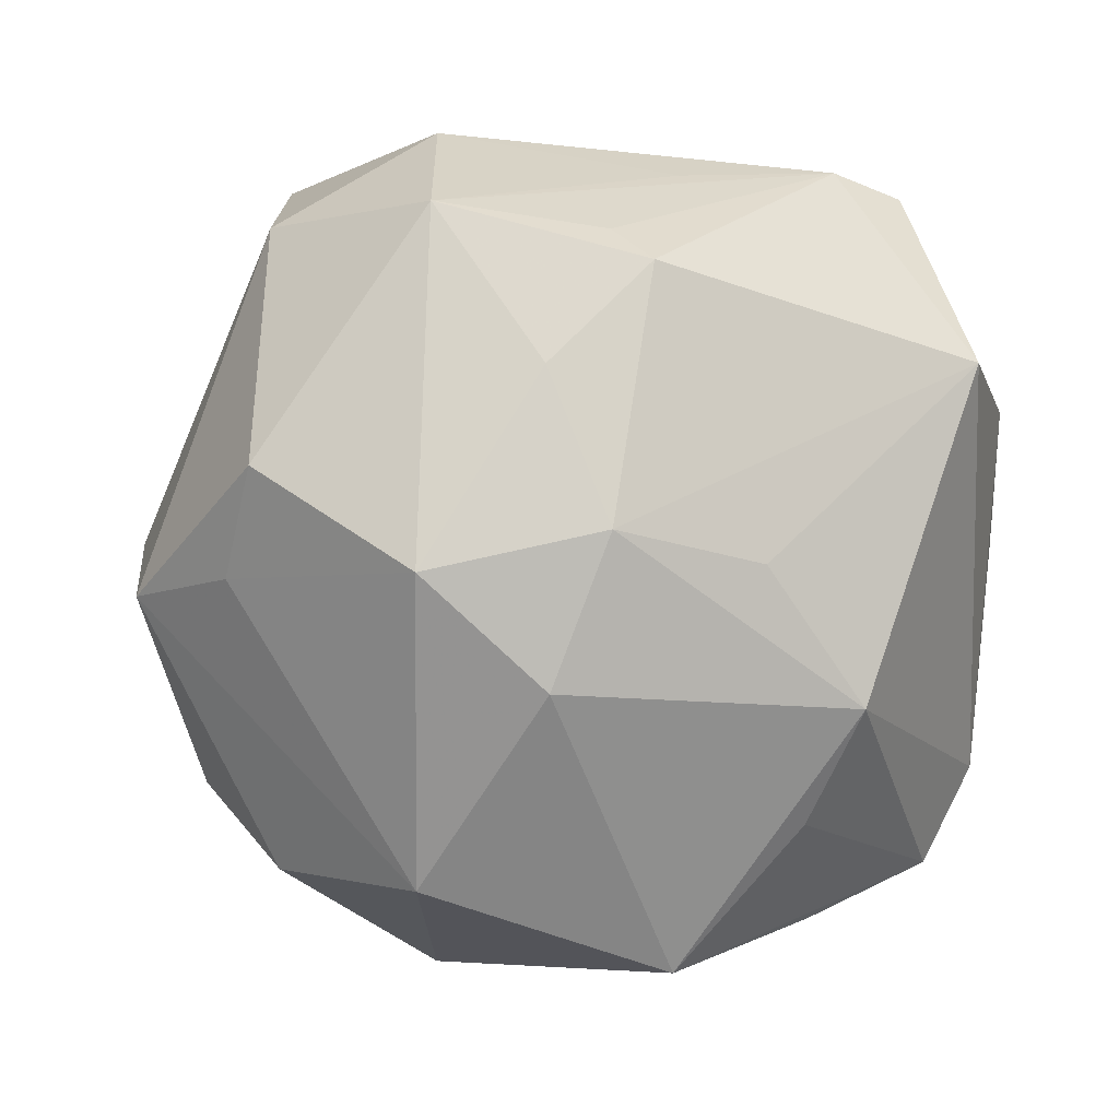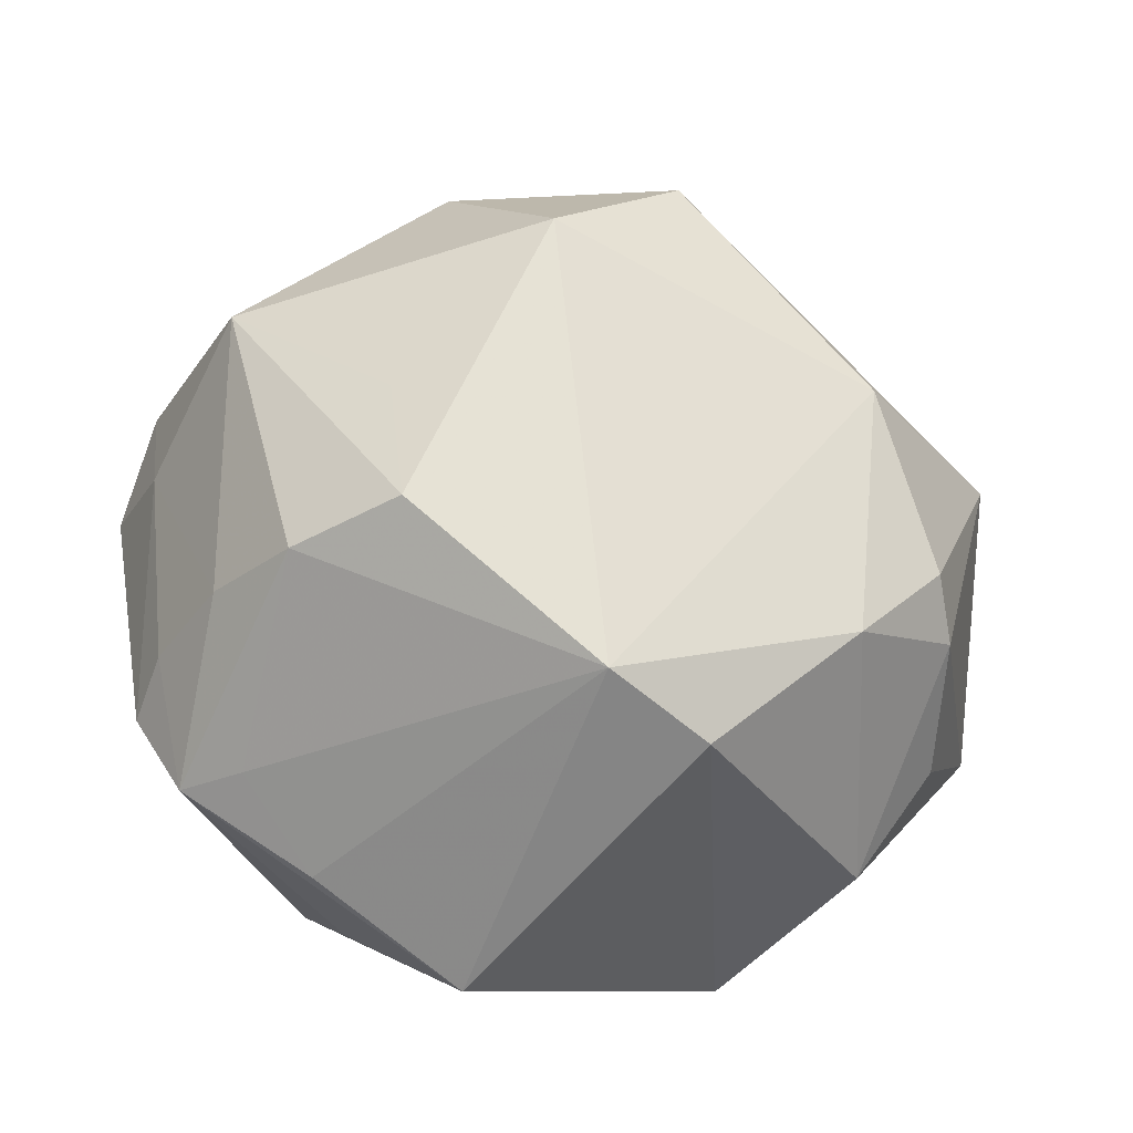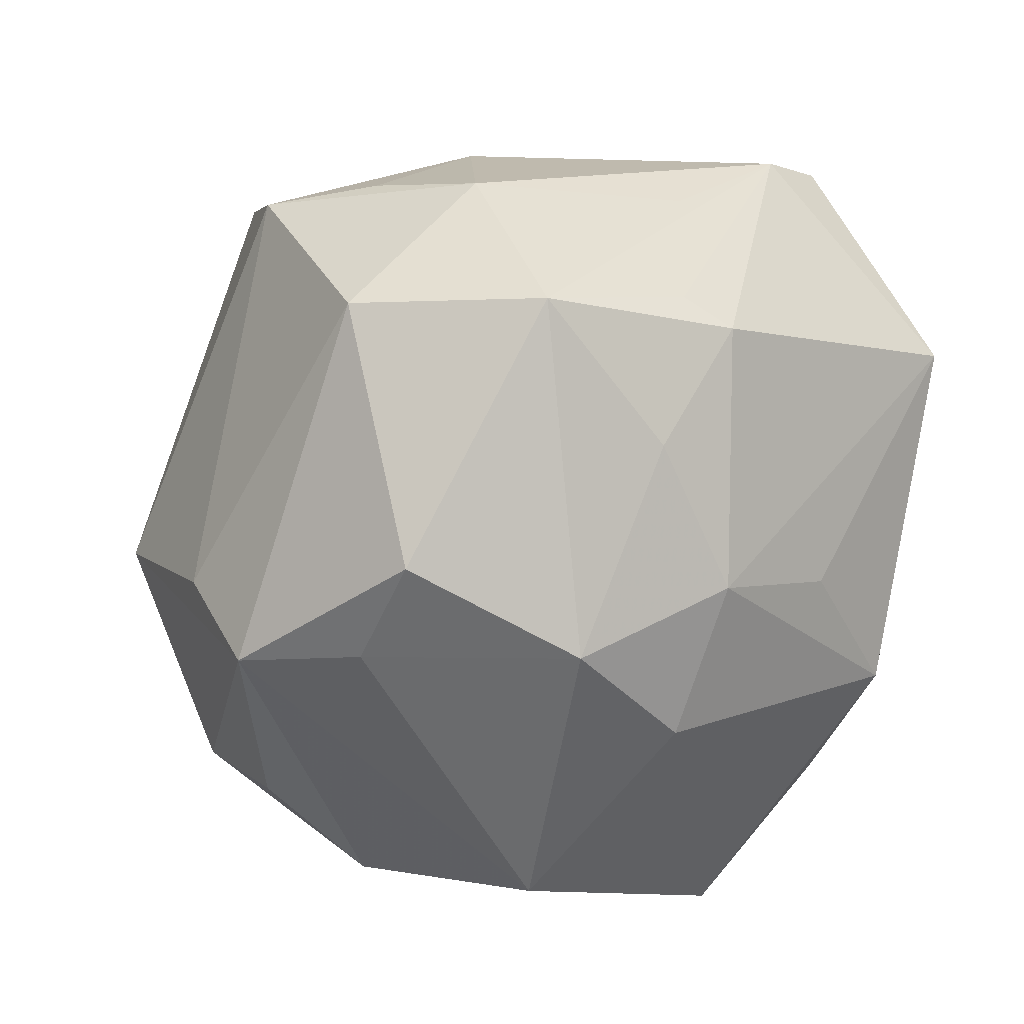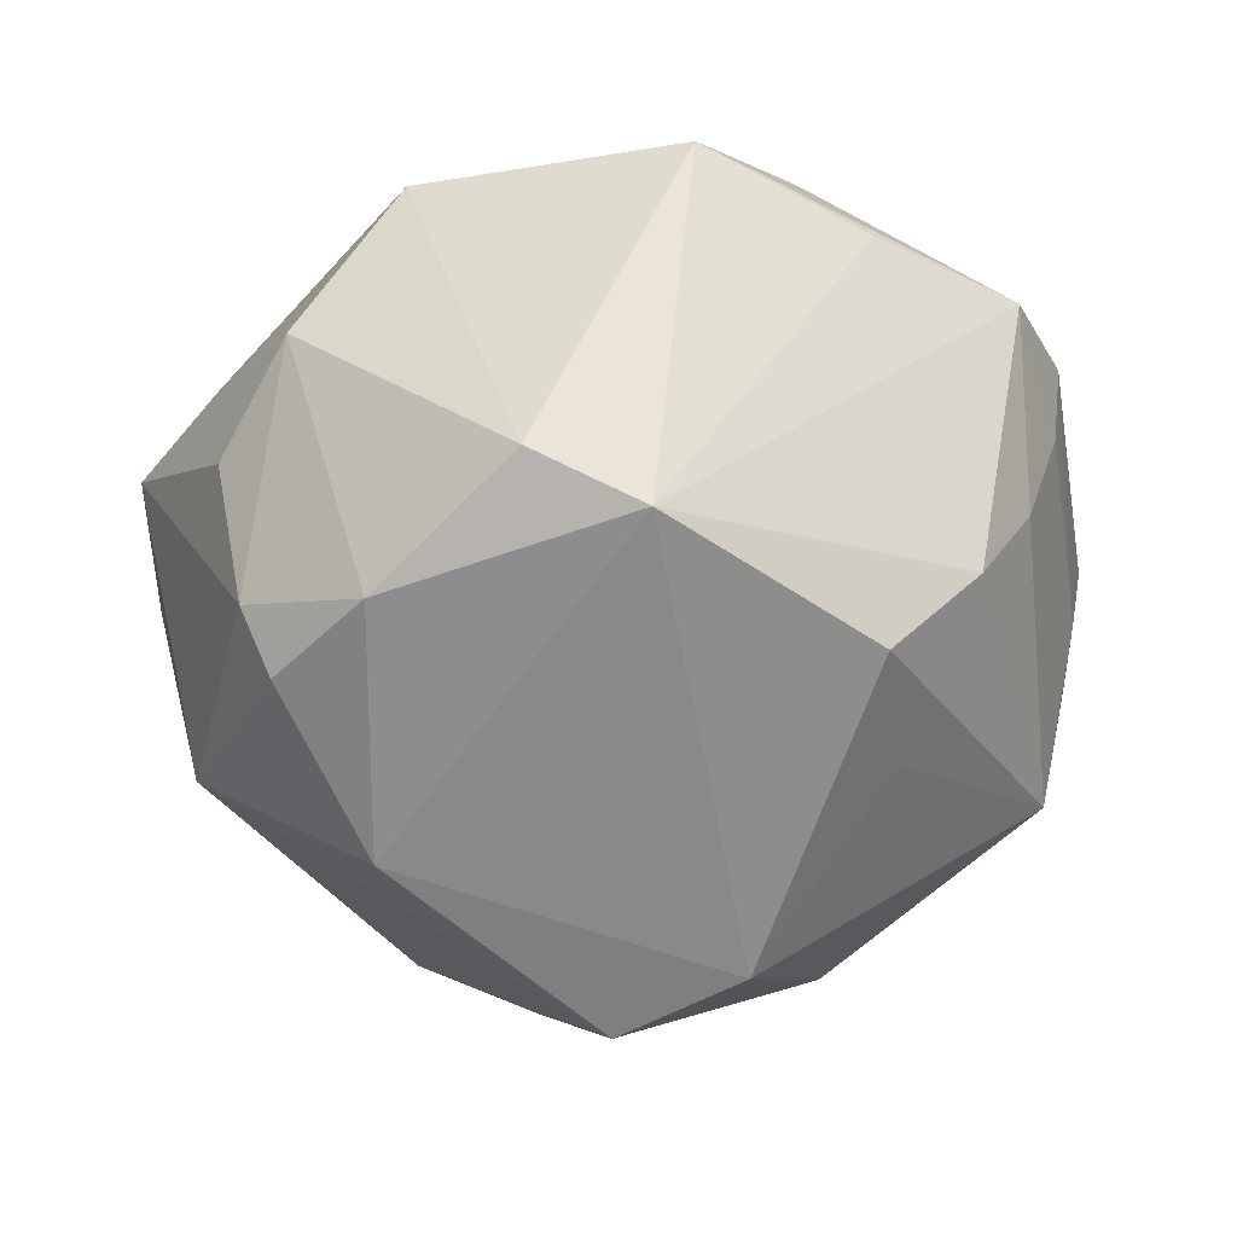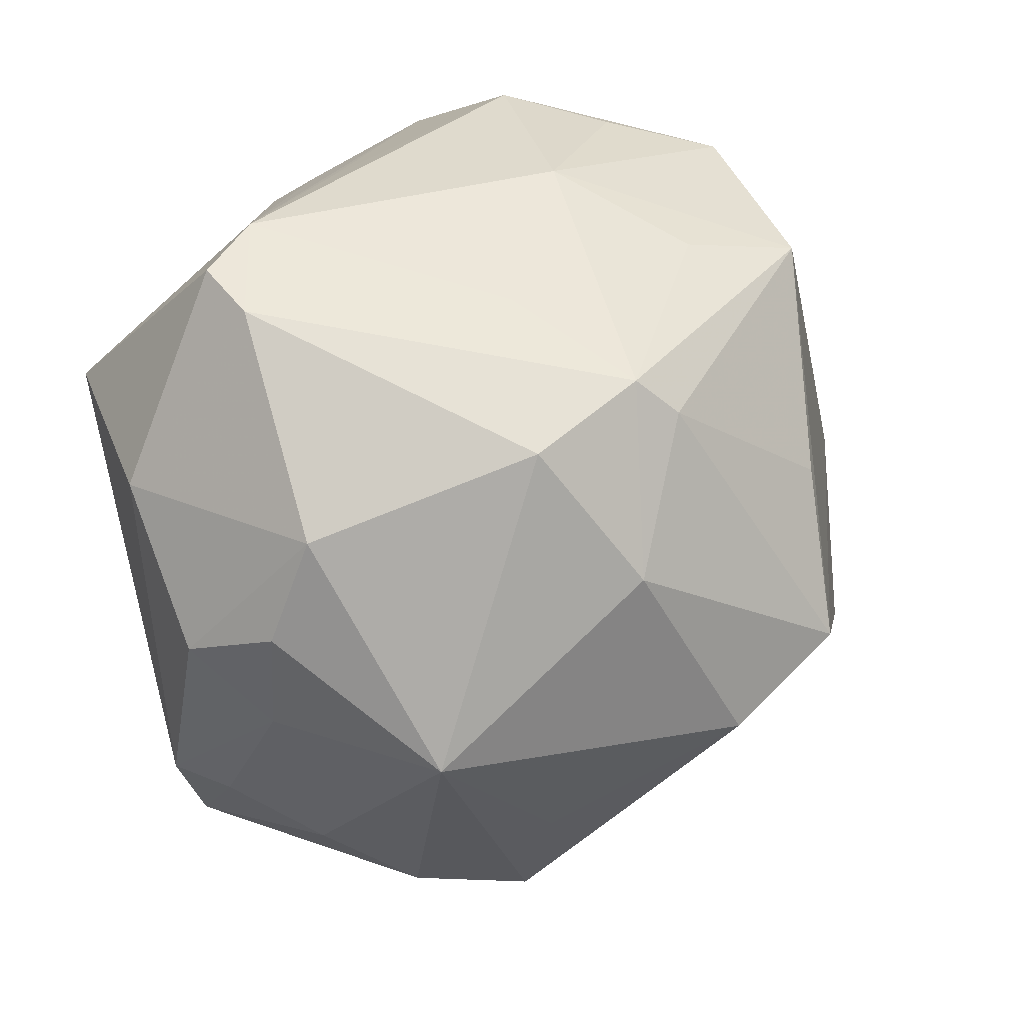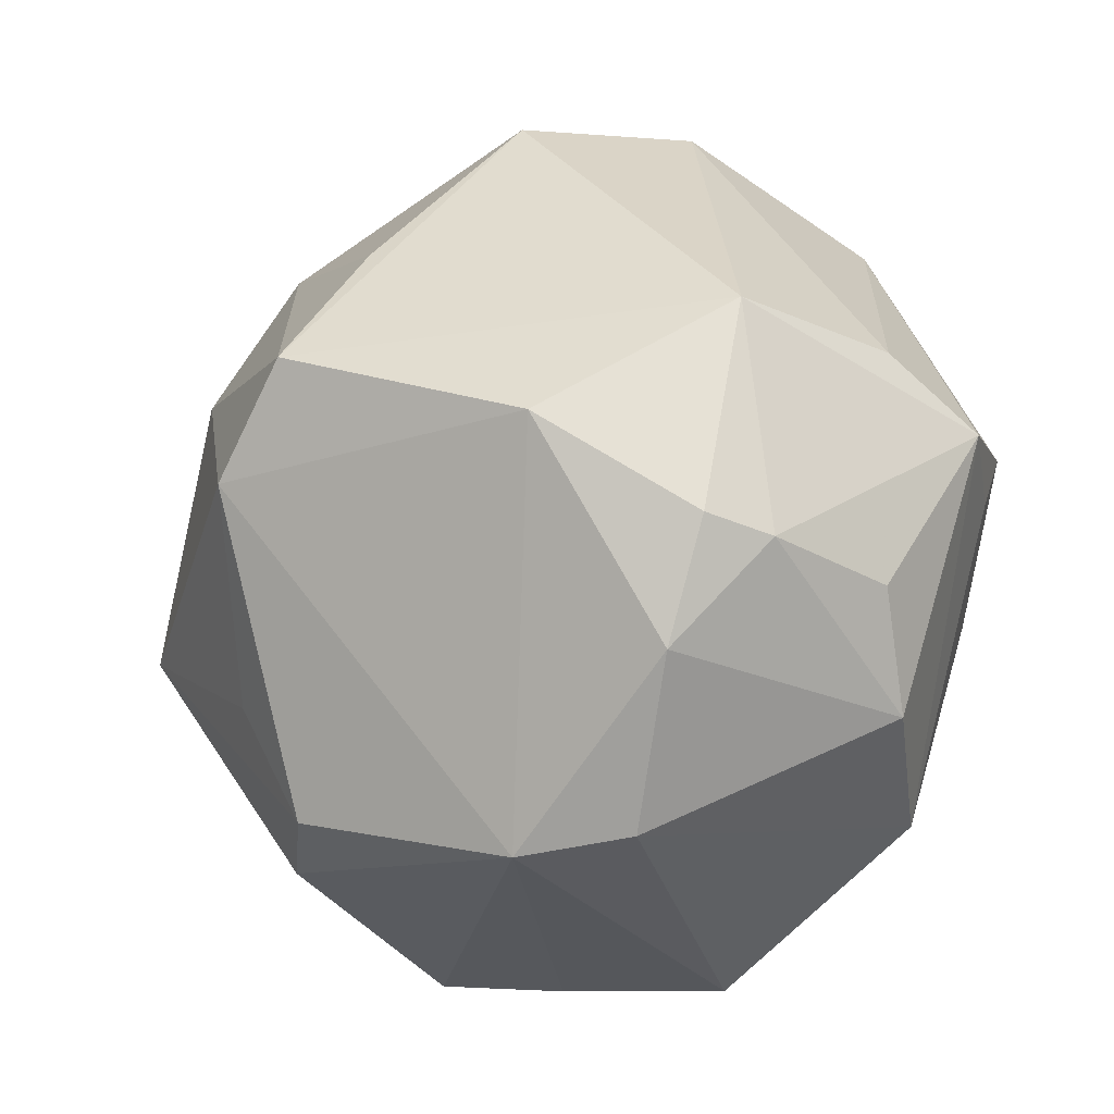
<metadata>
{"format":"obj","ext":"obj","renderer":"f3d","projection":"perspective","resolution":1024,"background":"white","views":[{"elev":2.7,"azim":-16.3,"up":"+Y"},{"elev":-67.9,"azim":165.8,"up":"+Y"},{"elev":19.4,"azim":-40.7,"up":"+Y"},{"elev":-23.3,"azim":-6.1,"up":"+Z"},{"elev":28.6,"azim":126.7,"up":"+Y"},{"elev":-39.6,"azim":-139.0,"up":"+Y"}]}
</metadata>
<code>
v 0.0433 -0.02502 0.01574
v -0.01947 0.03604 -0.03251
v -0.03678 -0.03421 0.01055
v 0.02701 0.04321 0.01336
v -0.0443 -0.002212 -0.02503
v 0.01222 0.02775 -0.03728
v -0.03751 0.03583 0.01093
v 0.0368 -0.03562 0.01739
v -0.04921 0.001085 -0.004744
v -0.004124 0.04504 -0.007804
v -0.04305 -0.02568 5.238e-05
v -0.04426 -0.001665 0.02079
v -0.01452 -0.049 -0.007877
v -0.02825 -0.03796 -0.01923
v 0.02484 -0.02525 -0.0291
v 0.0214 -0.03897 -0.02268
v 0.01175 -0.01099 -0.04697
v 0.02098 -0.04067 0.02143
v 0.03551 0.0212 0.03423
v 0.01552 -0.02811 0.03454
v 0.04788 -0.007597 -0.00558
v -0.008545 0.00397 0.04266
v -0.02605 -0.01669 -0.03838
v 0.007015 0.04206 0.01764
v -0.00237 -0.0493 -0.01371
v -0.02828 -0.0002522 0.03966
v -0.001225 -0.003021 -0.0513
v -0.01878 0.04666 0.01065
v -0.01407 0.02077 0.03741
v -0.01466 -0.01276 0.04091
v -0.03682 -0.02689 -0.02332
v 0.03719 0.03781 0.005451
v 0.01987 -0.01528 0.04075
v -0.007046 0.01446 -0.04405
v 0.02264 0.01162 -0.04003
v 0.04242 -0.0253 0.007448
v -0.04019 -0.02733 -0.01586
v -0.02549 -0.03446 0.02789
v 0.04665 0.01742 -0.01103
v -0.0519 -0.004112 0.0079
v -0.001798 0.03166 0.03558
v -0.005198 0.03503 0.03111
v -0.007453 0.03872 -0.02527
v 0.0307 -0.03777 0.01255
v 0.01575 0.03743 -0.01631
v 0.04325 -0.00857 -0.02683
v 0.0498 0.005083 -0.007805
v -0.0304 0.04169 -0.01397
v 0.002631 -0.04445 0.02885
v -0.02271 0.04477 -0.002692
v 0.03132 -0.03666 -0.01321
v 0.04633 0.01591 0.01674
v 0.01583 0.03216 -0.03378
v 0.0287 0.02693 -0.02962
v -0.04294 0.01036 0.02747
v 0.03799 -0.03036 -0.003776
v 0.008586 0.000106 0.04125
v 0.05109 0.0002829 0.004133
v -0.02403 0.03771 0.02907
v 0.03544 0.04041 0.01265
f 2 48 10
f 54 46 35
f 10 48 50
f 50 28 10
f 48 28 50
f 55 26 59
f 43 2 10
f 27 35 17
f 17 35 46
f 17 16 25
f 17 23 27
f 25 23 17
f 25 16 51
f 51 16 46
f 6 35 27
f 14 23 25
f 31 23 14
f 48 2 5
f 5 2 27
f 27 23 5
f 5 23 31
f 25 49 13
f 13 14 25
f 3 14 13
f 11 3 40
f 12 55 40
f 12 26 55
f 10 28 4
f 4 45 10
f 60 32 4
f 41 19 4
f 19 60 4
f 52 60 19
f 52 32 60
f 38 13 49
f 3 13 38
f 26 12 38
f 40 3 38
f 38 12 40
f 41 59 29
f 29 59 26
f 55 59 7
f 40 55 7
f 7 28 48
f 7 59 28
f 46 16 15
f 15 17 46
f 16 17 15
f 54 35 53
f 35 6 53
f 53 32 54
f 45 4 53
f 53 4 32
f 2 43 53
f 53 6 2
f 53 43 10
f 10 45 53
f 27 2 34
f 34 6 27
f 2 6 34
f 9 5 40
f 48 5 9
f 40 7 9
f 9 7 48
f 18 49 25
f 18 8 49
f 40 5 37
f 37 11 40
f 37 5 31
f 31 14 37
f 37 14 3
f 3 11 37
f 39 47 46
f 32 52 39
f 54 32 39
f 39 46 54
f 58 47 39
f 39 52 58
f 28 59 24
f 24 4 28
f 59 4 24
f 42 59 41
f 41 4 42
f 42 4 59
f 49 33 30
f 30 38 49
f 26 38 30
f 49 8 20
f 20 33 49
f 8 33 20
f 22 19 41
f 41 29 22
f 22 30 33
f 22 29 26
f 26 30 22
f 21 47 58
f 46 47 21
f 8 36 1
f 1 21 58
f 36 21 1
f 58 52 1
f 1 52 19
f 19 33 1
f 1 33 8
f 56 51 46
f 46 21 56
f 56 21 36
f 56 8 51
f 56 36 8
f 44 18 25
f 8 18 44
f 25 51 44
f 51 8 44
f 57 33 19
f 19 22 57
f 57 22 33

</code>
